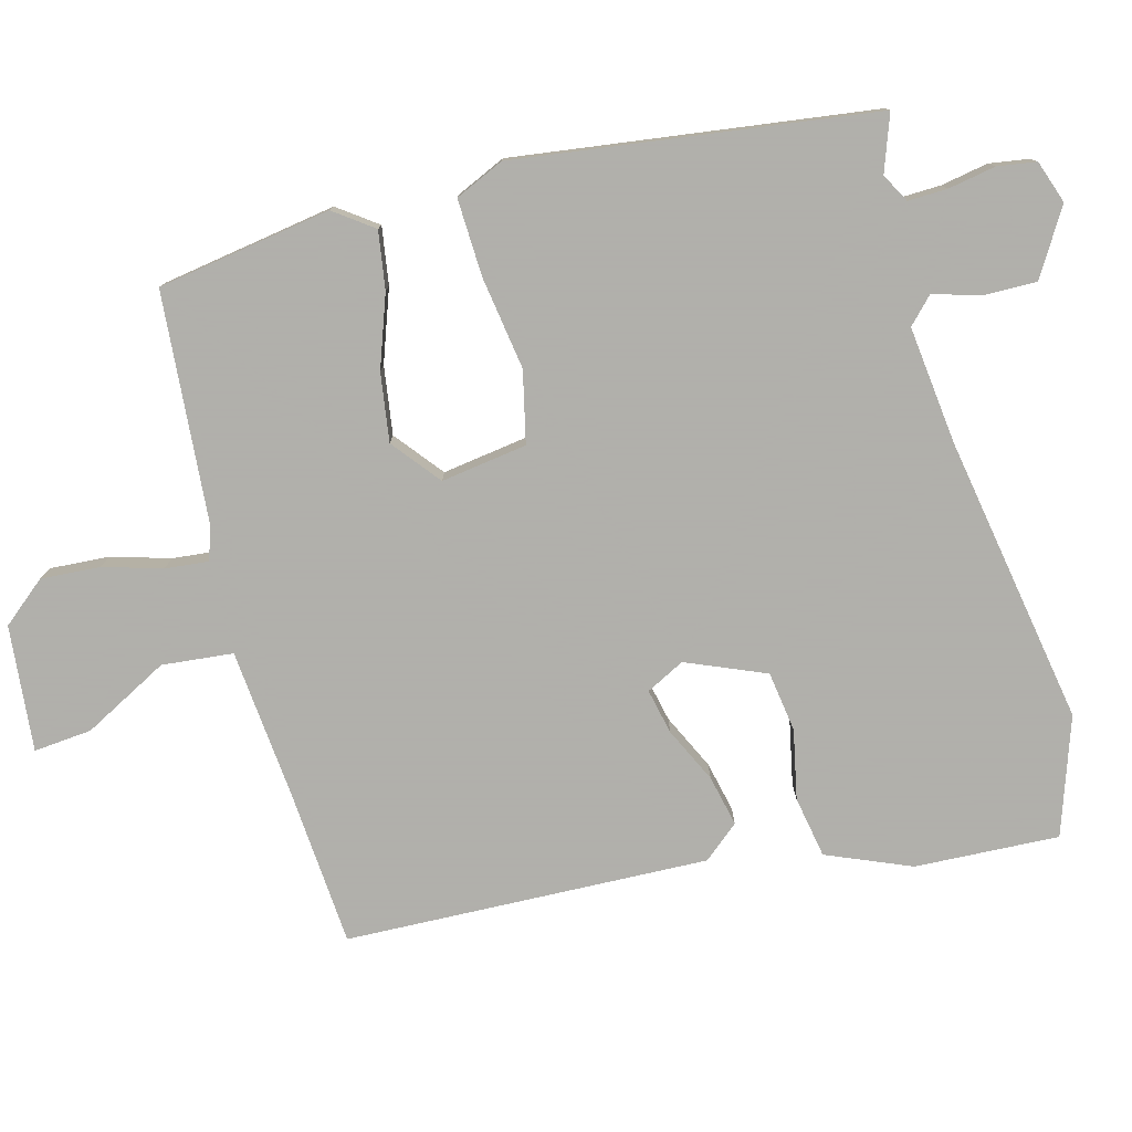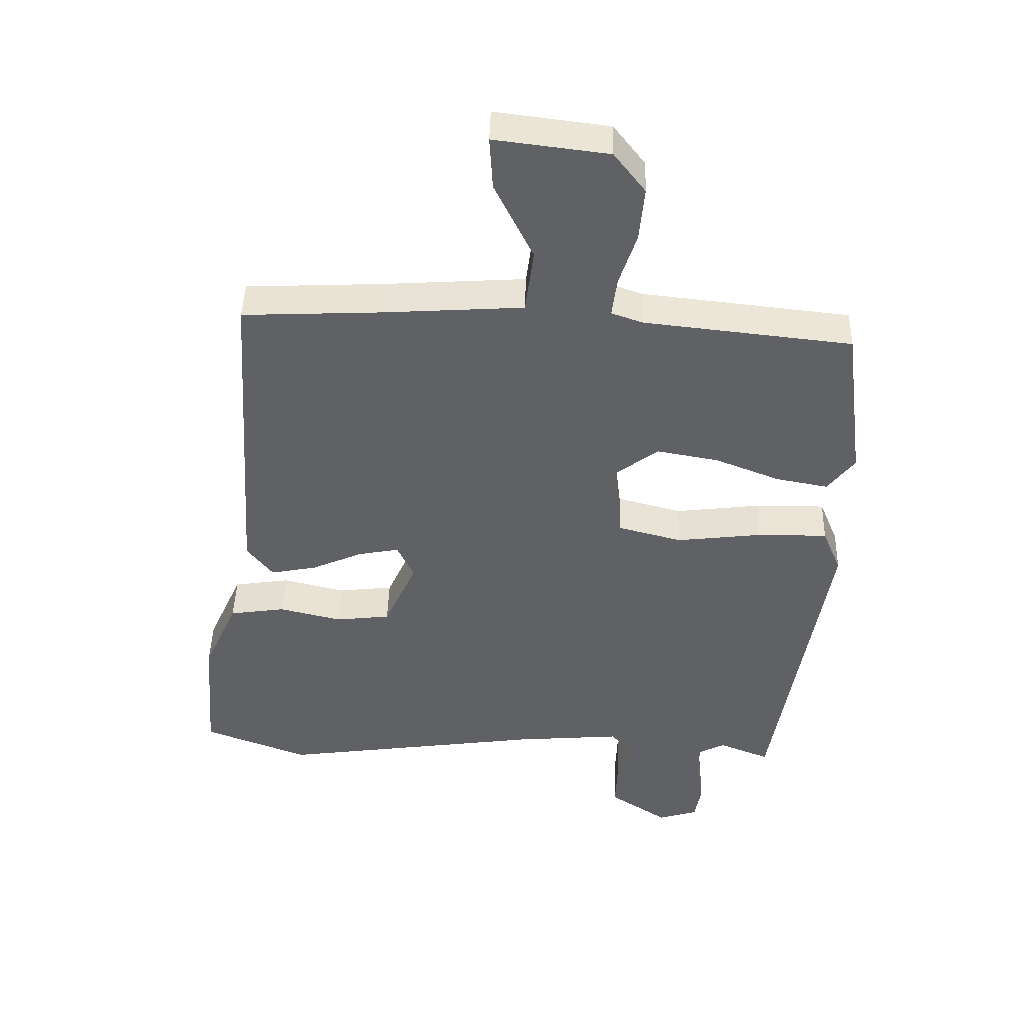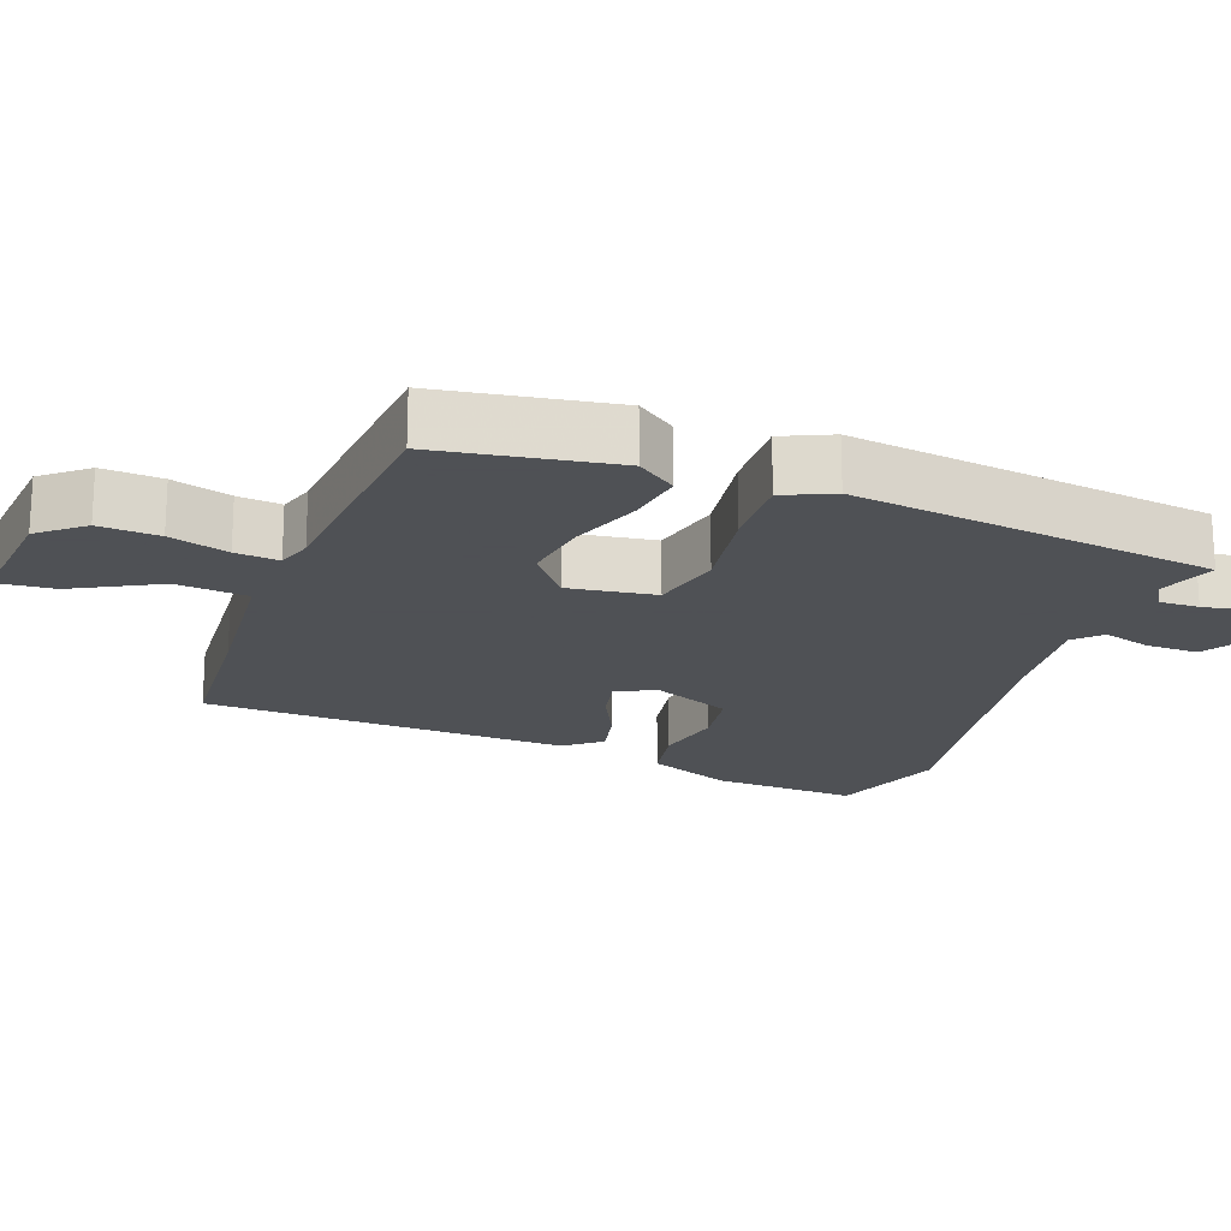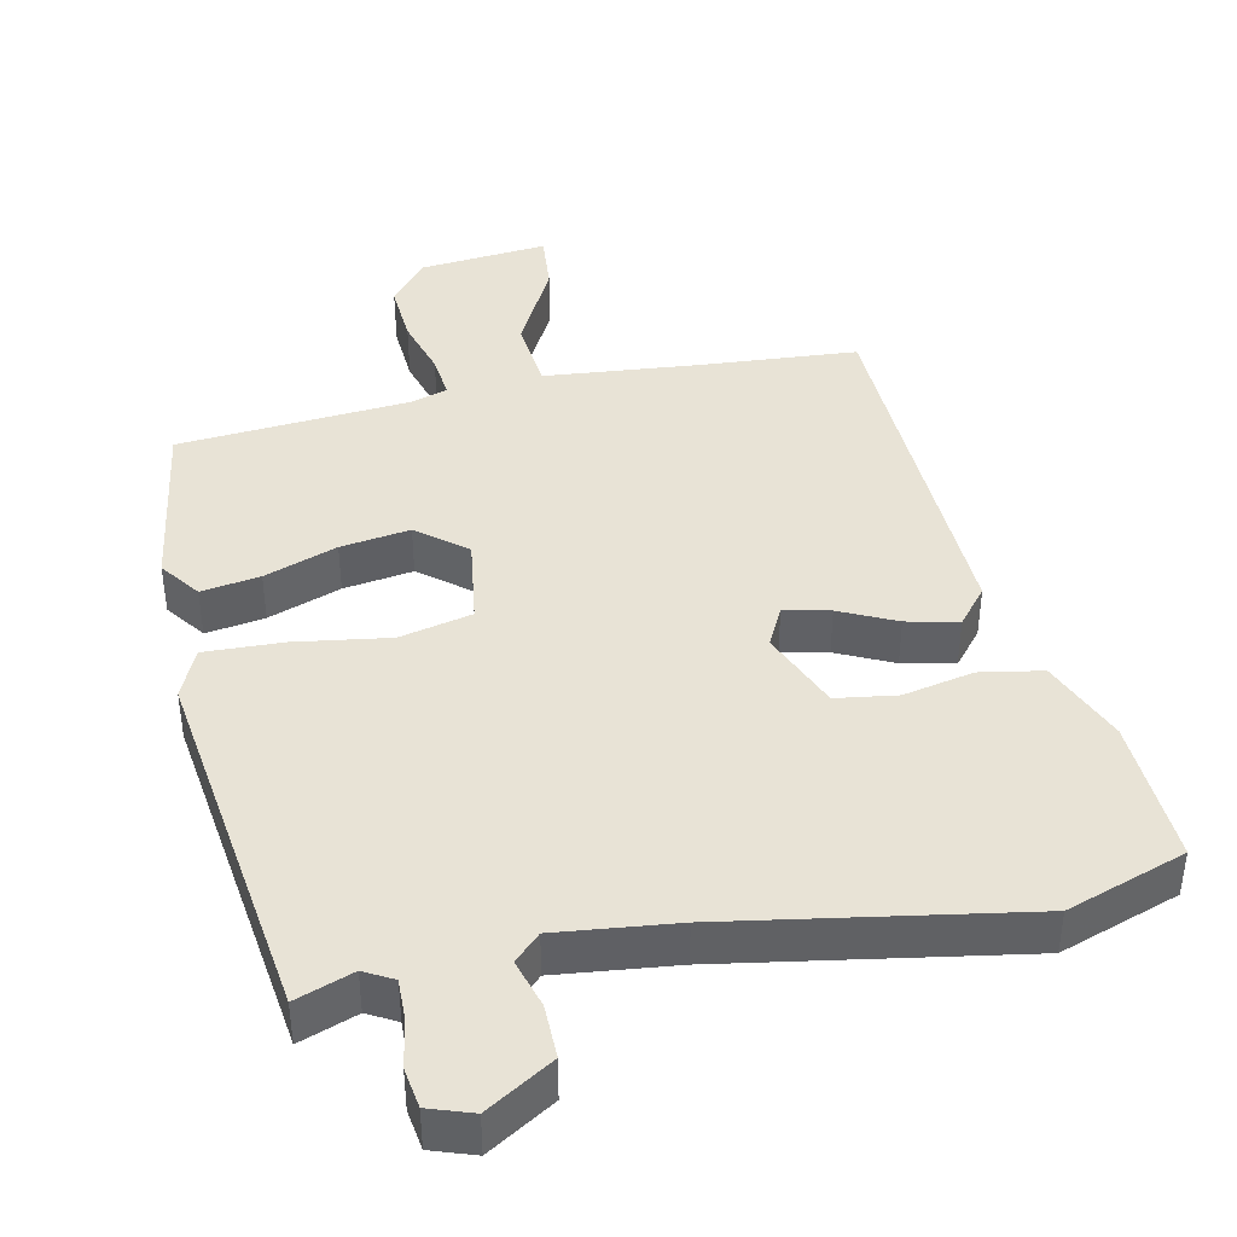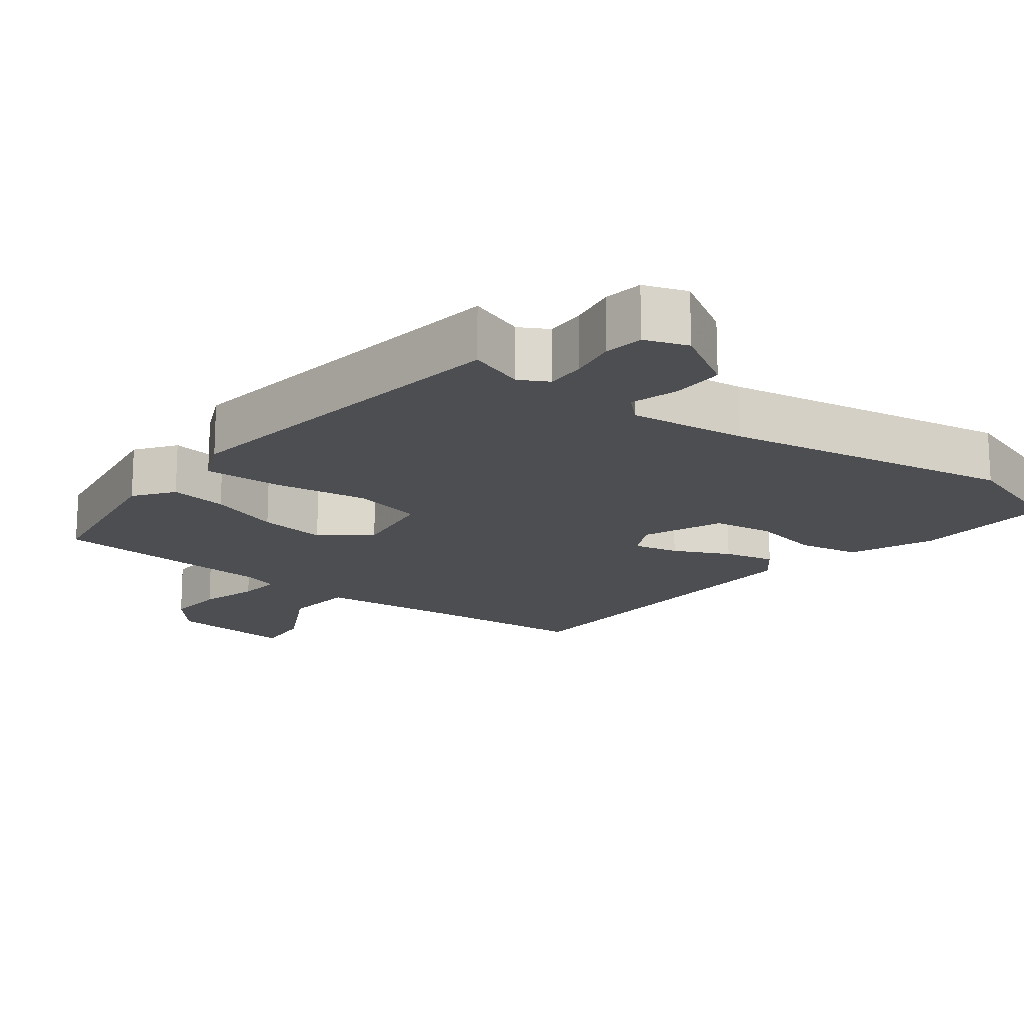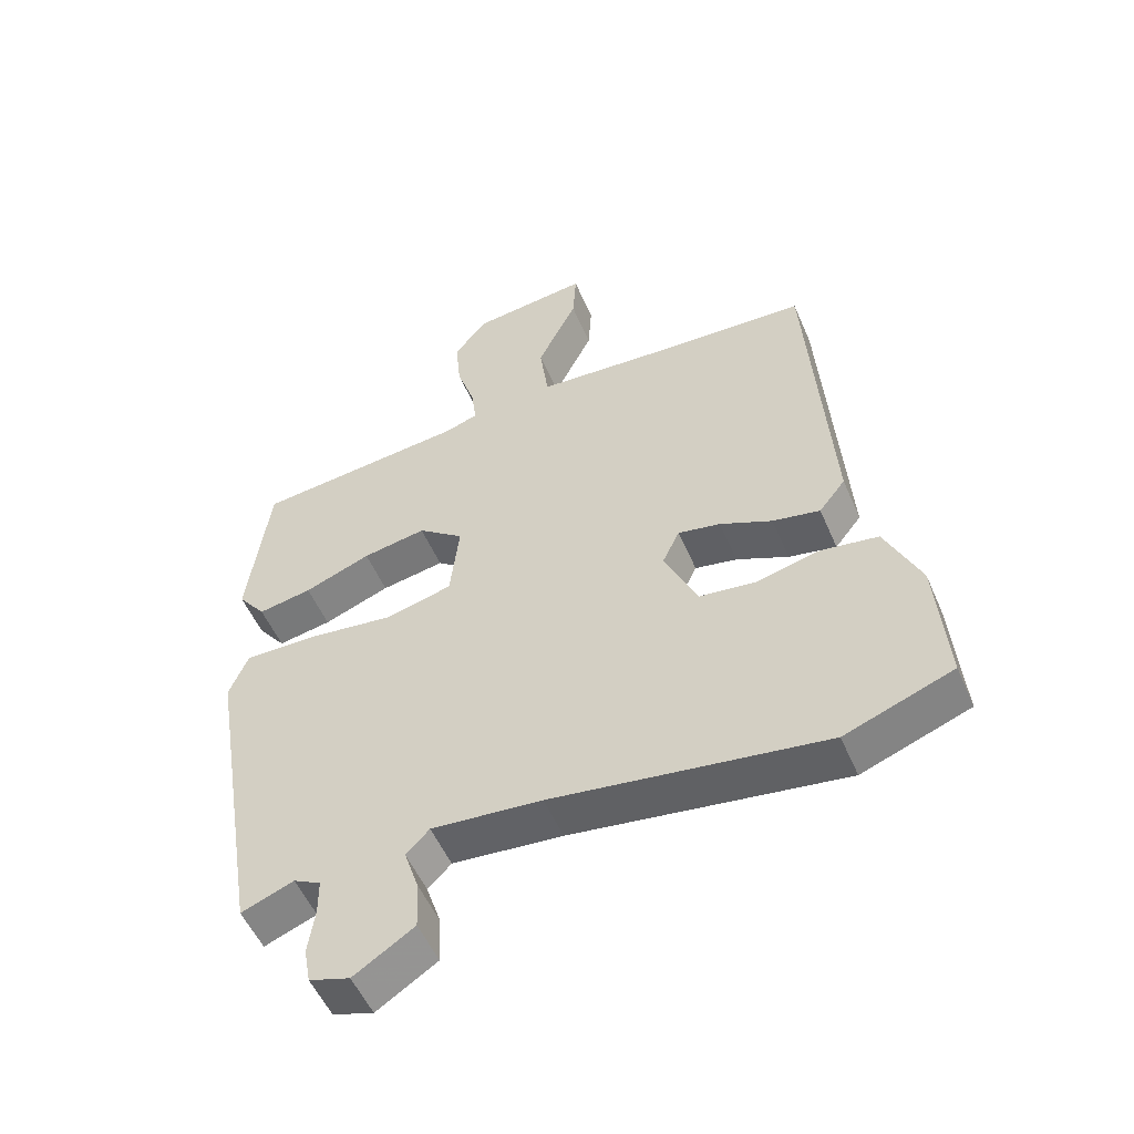
<metadata>
{"format":"obj","ext":"obj","renderer":"f3d","projection":"perspective","resolution":1024,"background":"white","views":[{"elev":-78.4,"azim":106.7,"up":"+Y"},{"elev":44.1,"azim":1.6,"up":"+Z"},{"elev":-19.5,"azim":71.5,"up":"+Y"},{"elev":41.8,"azim":169.6,"up":"+Y"},{"elev":-17.0,"azim":144.5,"up":"+Y"},{"elev":-53.1,"azim":-157.0,"up":"+Z"}]}
</metadata>
<code>
v 0.516 0.07 0.474
v 0.548 0.07 0.227
v 0.506 0.07 0.173
v 0.425 0.07 0.188
v 0.325 0.07 0.227
v 0.229 0.07 0.244
v 0.16 0.07 0.192
v 0.174 0.07 0.07
v 0.274 0.07 0.044
v 0.406 0.07 0.06
v 0.515 0.07 0.061
v 0.544 0.07 -0.009
v 0.461 0.07 -0.515
v 0.382 0.07 -0.484
v 0.341 0.07 -0.505
v 0.341 0.07 -0.561
v 0.351 0.07 -0.628
v 0.341 0.07 -0.683
v 0.28 0.07 -0.702
v 0.189 0.07 -0.643
v 0.192 0.07 -0.569
v 0.214 0.07 -0.502
v 0.179 0.07 -0.466
v 0.013 0.07 -0.48
v -0.398 0.07 -0.538
v -0.561 0.07 -0.477
v -0.545 0.07 -0.274
v -0.492 0.07 -0.157
v -0.405 0.07 -0.144
v -0.308 0.07 -0.167
v -0.223 0.07 -0.157
v -0.173 0.07 -0.047
v -0.199 0.07 0.008
v -0.263 0.07 -0.004
v -0.342 0.07 -0.039
v -0.414 0.07 -0.053
v -0.454 0.07 -0.002
v -0.42 0.07 0.51
v -0.2 0.07 0.52
v 0.014 0.07 0.534
v 0.027 0.07 0.634
v -0.033 0.07 0.756
v -0.038 0.07 0.838
v 0.139 0.07 0.816
v 0.188 0.07 0.753
v 0.18 0.07 0.669
v 0.153 0.07 0.587
v 0.145 0.07 0.526
v 0.194 0.07 0.509
v 0.516 0 0.474
v 0.548 0 0.227
v 0.506 0 0.173
v 0.425 0 0.188
v 0.325 0 0.227
v 0.229 0 0.244
v 0.16 0 0.192
v 0.174 0 0.07
v 0.274 0 0.044
v 0.406 0 0.06
v 0.515 0 0.061
v 0.544 0 -0.009
v 0.461 0 -0.515
v 0.382 0 -0.484
v 0.341 0 -0.505
v 0.341 0 -0.561
v 0.351 0 -0.628
v 0.341 0 -0.683
v 0.28 0 -0.702
v 0.189 0 -0.643
v 0.192 0 -0.569
v 0.214 0 -0.502
v 0.179 0 -0.466
v 0.013 0 -0.48
v -0.398 0 -0.538
v -0.561 0 -0.477
v -0.545 0 -0.274
v -0.492 0 -0.157
v -0.405 0 -0.144
v -0.308 0 -0.167
v -0.223 0 -0.157
v -0.173 0 -0.047
v -0.199 0 0.008
v -0.263 0 -0.004
v -0.342 0 -0.039
v -0.414 0 -0.053
v -0.454 0 -0.002
v -0.42 0 0.51
v -0.2 0 0.52
v 0.014 0 0.534
v 0.027 0 0.634
v -0.033 0 0.756
v -0.038 0 0.838
v 0.139 0 0.816
v 0.188 0 0.753
v 0.18 0 0.669
v 0.153 0 0.587
v 0.145 0 0.526
v 0.194 0 0.509
f 45 46 47
f 44 45 47
f 43 44 47
f 42 43 47
f 41 42 47
f 40 41 47 48
f 39 40 48 49
f 39 49 1
f 38 39 1
f 37 38 1
f 36 37 1
f 35 36 1
f 34 35 1
f 28 29 30
f 27 28 30
f 26 27 30
f 25 26 30
f 24 25 30
f 23 24 30 31
f 20 21 22
f 19 20 22
f 18 19 22
f 17 18 22
f 16 17 22
f 15 16 22 23
f 23 31 32
f 15 23 32
f 14 15 32
f 13 14 32
f 12 13 32
f 11 12 32
f 10 11 32
f 9 10 32
f 3 4 5
f 2 3 5
f 1 2 5
f 1 5 6
f 1 6 7
f 34 1 7
f 33 34 7
f 8 9 32 33
f 7 8 33
f 96 95 94
f 96 94 93
f 96 93 92
f 96 92 91
f 96 91 90
f 97 96 90 89
f 98 97 89 88
f 50 98 88
f 50 88 87
f 50 87 86
f 50 86 85
f 50 85 84
f 50 84 83
f 79 78 77
f 79 77 76
f 79 76 75
f 79 75 74
f 79 74 73
f 80 79 73 72
f 71 70 69
f 71 69 68
f 71 68 67
f 71 67 66
f 71 66 65
f 72 71 65 64
f 81 80 72
f 81 72 64
f 81 64 63
f 81 63 62
f 81 62 61
f 81 61 60
f 81 60 59
f 81 59 58
f 54 53 52
f 54 52 51
f 54 51 50
f 55 54 50
f 56 55 50
f 56 50 83
f 56 83 82
f 82 81 58 57
f 82 57 56
f 1 50 51 2
f 2 51 52 3
f 3 52 53 4
f 4 53 54 5
f 5 54 55 6
f 6 55 56 7
f 7 56 57 8
f 8 57 58 9
f 9 58 59 10
f 10 59 60 11
f 11 60 61 12
f 12 61 62 13
f 13 62 63 14
f 14 63 64 15
f 15 64 65 16
f 16 65 66 17
f 17 66 67 18
f 18 67 68 19
f 19 68 69 20
f 20 69 70 21
f 21 70 71 22
f 22 71 72 23
f 23 72 73 24
f 24 73 74 25
f 25 74 75 26
f 26 75 76 27
f 27 76 77 28
f 28 77 78 29
f 29 78 79 30
f 30 79 80 31
f 31 80 81 32
f 32 81 82 33
f 33 82 83 34
f 34 83 84 35
f 35 84 85 36
f 36 85 86 37
f 37 86 87 38
f 38 87 88 39
f 39 88 89 40
f 40 89 90 41
f 41 90 91 42
f 42 91 92 43
f 43 92 93 44
f 44 93 94 45
f 45 94 95 46
f 46 95 96 47
f 47 96 97 48
f 48 97 98 49
f 49 98 50 1

</code>
